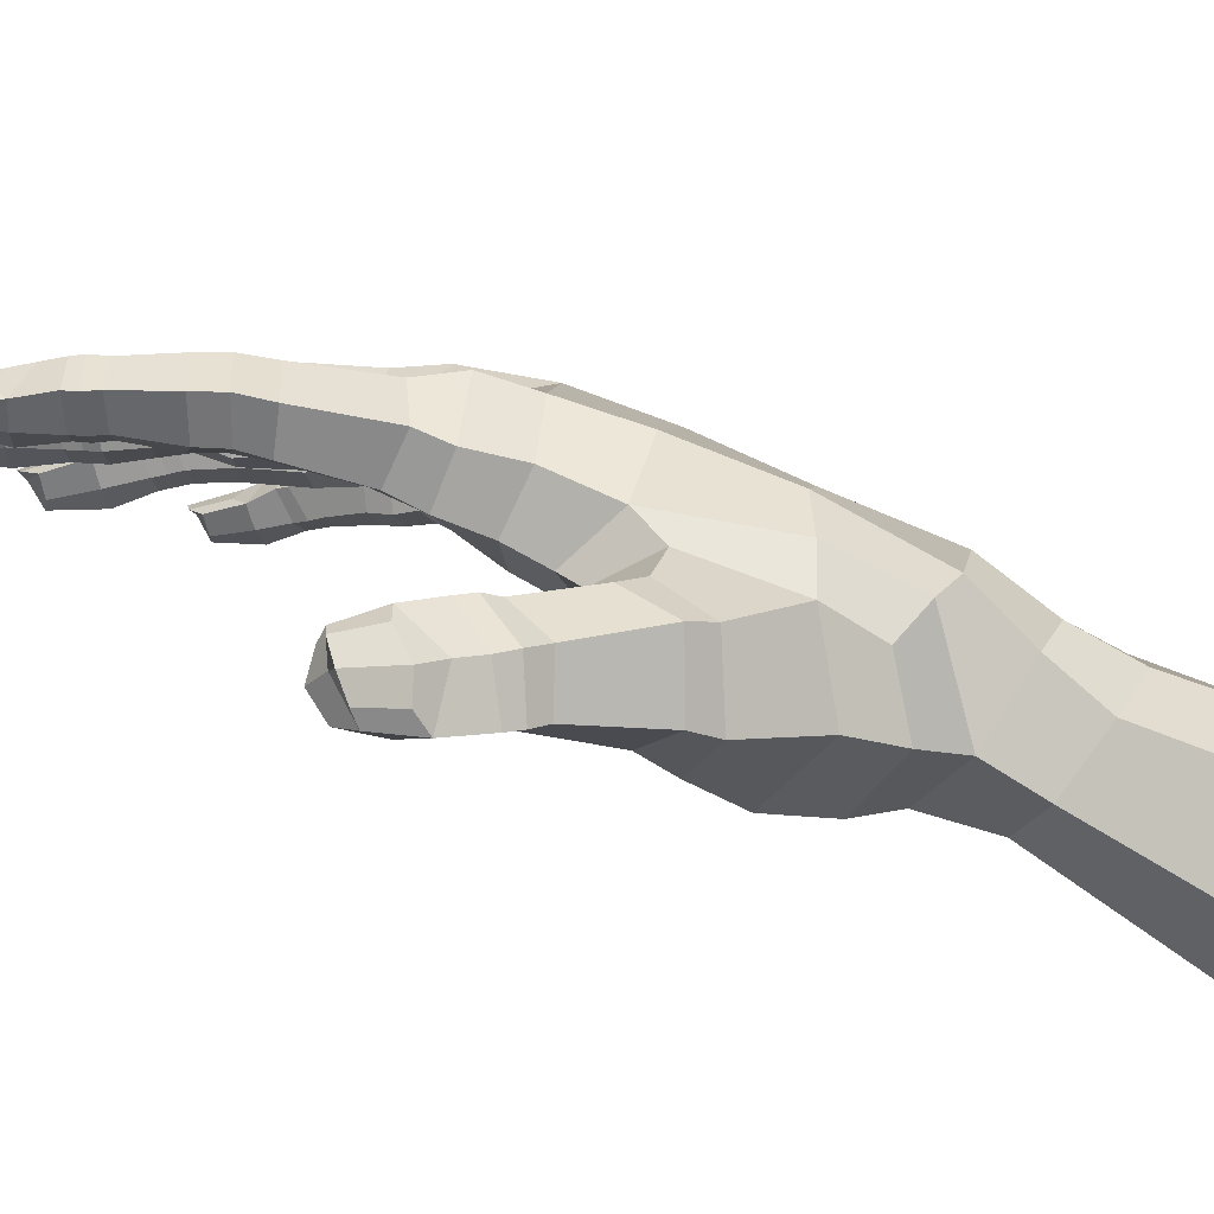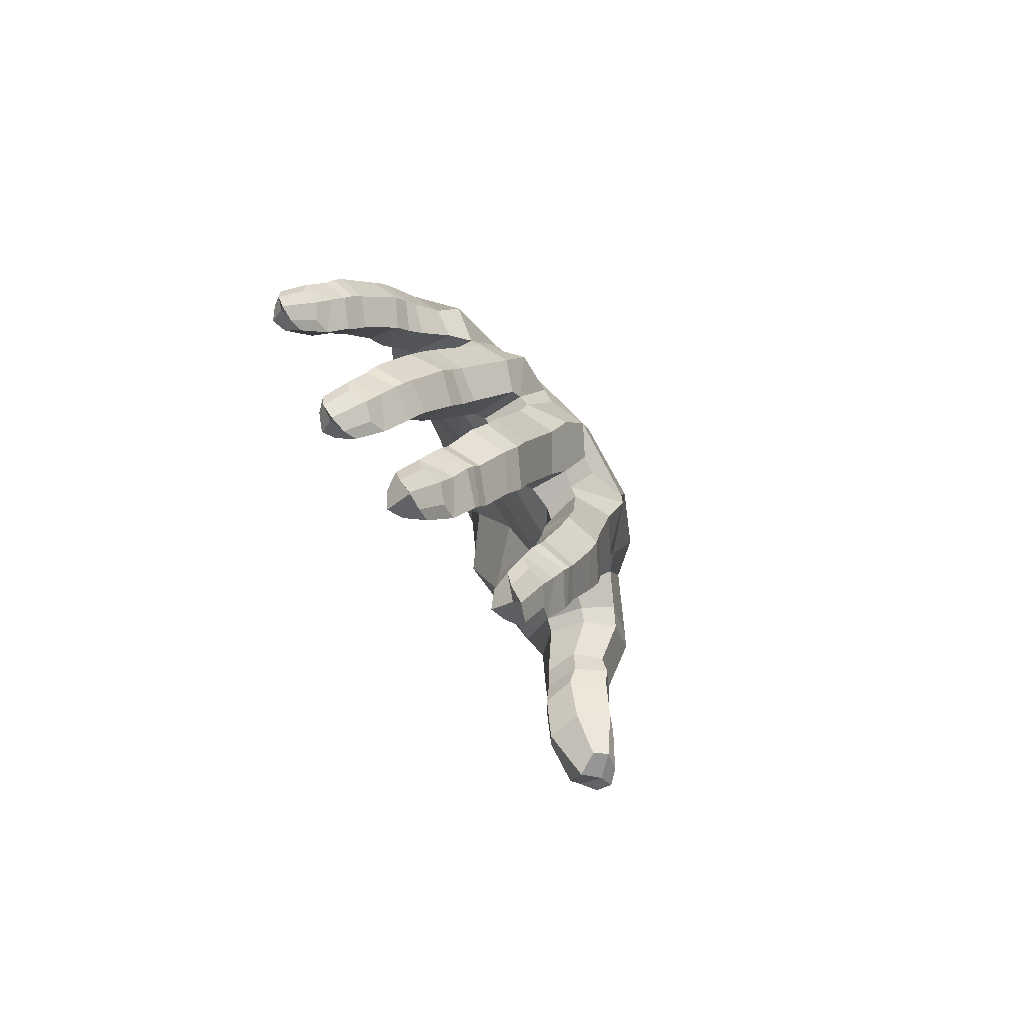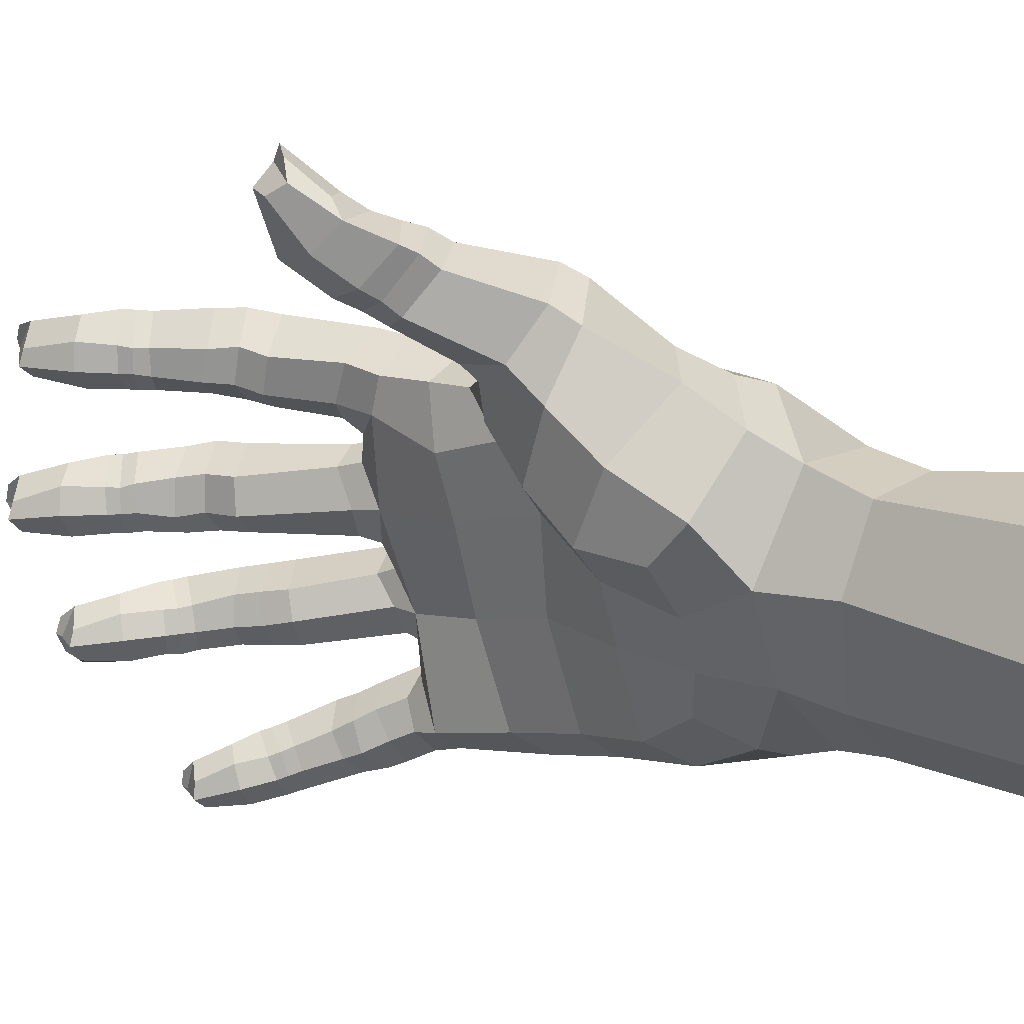
<metadata>
{"format":"obj","ext":"obj","renderer":"f3d","projection":"perspective","resolution":1024,"background":"white","views":[{"elev":75.1,"azim":-58.3,"up":"+Z"},{"elev":79.0,"azim":-50.4,"up":"+Y"},{"elev":9.3,"azim":-49.1,"up":"+Z"}]}
</metadata>
<code>
o Plane005
v 0.00673 0.4131 0.1567
v 0.003779 0.6149 0.0798
v -0.03394 0.6027 0.1715
v 0.03454 0.4165 0.07722
v 0.04981 0.4084 -0.01155
v 0.01523 0.5991 -0.004998
v 0.02228 0.5506 -0.1118
v 0.03623 0.384 -0.1006
v -0.09391 0.4666 0.2117
v 0.05006 0.2985 0.08357
v 0.06674 0.2904 -0.004572
v 0.05 0.2952 -0.09869
v -0.1359 0.4026 0.2743
v -0.1446 0.5027 0.1922
v -0.08938 0.5772 0.2009
v -0.1531 0.6232 0.1793
v -0.1161 0.7668 0.1947
v -0.1499 0.7437 0.2246
v -0.1792 0.7335 0.1899
v -0.1265 0.4626 0.2441
v -0.1586 0.4993 0.2155
v -0.1936 0.4723 0.1892
v -0.1469 0.4781 0.2627
v -0.1708 0.5029 0.2287
v -0.2043 0.4832 0.2036
v -0.08136 0.6913 0.1271
v -0.1153 0.7722 0.1555
v -0.1301 0.7968 0.2006
v -0.1622 0.7754 0.2296
v -0.1885 0.7595 0.1977
v -0.1289 0.801 0.1585
v -0.1461 0.8211 0.2029
v -0.1777 0.8013 0.2288
v -0.2021 0.7861 0.1945
v -0.1482 0.8255 0.1604
v -0.1776 0.808 0.1514
v -0.1778 0.8676 0.2023
v -0.2055 0.8515 0.2249
v -0.2236 0.8383 0.1942
v -0.1768 0.8699 0.1613
v -0.2074 0.847 0.1539
v -0.1848 0.8822 0.2017
v -0.2152 0.8638 0.2259
v -0.2323 0.8505 0.1935
v -0.1848 0.8851 0.1619
v -0.2147 0.8621 0.1533
v -0.1924 0.8927 0.2001
v -0.2214 0.8754 0.2264
v -0.2397 0.8626 0.1957
v -0.1946 0.8939 0.159
v -0.2216 0.8751 0.1538
v -0.207 0.9091 0.1988
v -0.2444 0.9043 0.2212
v -0.2596 0.897 0.1983
v -0.2122 0.9218 0.1604
v -0.2375 0.9076 0.1532
v -0.2707 0.9431 0.2148
v -0.2784 0.9453 0.1902
v -0.2619 0.9529 0.1629
v -0.151 0.4215 0.2872
v -0.2071 0.3861 0.2593
v -0.2274 0.414 0.2101
v -0.2109 0.4831 0.3036
v -0.1967 0.5318 0.2778
v -0.213 0.5299 0.2463
v -0.2489 0.5201 0.2352
v -0.2536 0.4584 0.2853
v -0.2663 0.4897 0.246
v -0.04959 0.6533 0.1828
v -0.1091 0.6275 0.21
v -0.04208 0.6393 0.1305
v -0.03261 0.6397 0.1111
v -0.005675 0.6438 0.03759
v 0.001234 0.6382 0.01997
v 0.01088 0.6084 -0.05034
v 0.01398 0.6049 -0.06806
v 0.00279 0.5342 -0.1592
v 0.0197 0.382 -0.1503
v -0.1161 0.678 0.1198
v -0.2404 0.9608 0.1629
v -0.2581 0.9784 0.1952
v -0.1436 0.5735 0.1769
v -0.2406 0.9253 0.2119
v -0.2219 0.9262 0.196
v -0.22 0.9351 0.1753
v -0.2504 0.9757 0.176
v -0.2689 0.9619 0.2098
v -0.01462 0.5235 0.167
v 0.005477 0.4649 -0.1507
v 0.02676 0.4769 -0.1063
v 0.03514 0.5012 -0.01259
v 0.02164 0.5228 0.07868
v -0.03168 0.5293 -0.1643
v -0.1425 0.6424 0.142
v -0.08354 0.646 -0.0436
v -0.08905 0.7071 0.1395
v -0.07875 0.6893 0.1835
v -0.115 0.6609 0.2153
v -0.1578 0.6593 0.1879
v -0.2796 0.951 0.1736
v -0.2619 0.8961 0.1712
v -0.2367 0.8649 0.1698
v -0.2304 0.8525 0.1698
v -0.2198 0.84 0.1675
v -0.201 0.7946 0.1642
v -0.1852 0.7694 0.1627
v -0.1737 0.745 0.1546
v -0.2618 0.9706 0.1876
v -0.1488 0.7554 0.1406
v -0.1604 0.7788 0.1464
v -0.1524 0.6766 0.1502
v -0.1263 0.6933 0.1337
v -0.08794 0.7195 0.1035
v -0.1304 0.8097 0.101
v -0.09803 0.8214 0.06919
v -0.05066 0.7292 0.07282
v -0.1179 0.7093 0.08752
v -0.1695 0.7884 0.0764
v -0.09974 0.8209 0.0262
v -0.05425 0.7239 0.02704
v -0.0382 0.6992 0.02514
v -0.09178 0.708 0.02132
v -0.08733 0.6831 0.01716
v -0.144 0.8371 0.1022
v -0.1113 0.8469 0.07034
v -0.1754 0.8204 0.07656
v -0.1132 0.8462 0.02752
v -0.1416 0.7978 0.02115
v -0.1608 0.8591 0.09686
v -0.1282 0.8684 0.06655
v -0.1918 0.8422 0.07285
v -0.133 0.8688 0.02248
v -0.191 0.8919 0.09177
v -0.1635 0.9045 0.06041
v -0.2128 0.8739 0.06653
v -0.1677 0.8995 0.01989
v -0.1728 0.8464 0.01935
v -0.1989 0.8762 0.02066
v -0.1975 0.9057 0.08889
v -0.1706 0.919 0.05815
v -0.2185 0.8872 0.0619
v -0.1756 0.9147 0.01887
v -0.2063 0.8912 0.01832
v -0.2036 0.9174 0.08816
v -0.1783 0.9291 0.05582
v -0.2256 0.8997 0.06284
v -0.1857 0.9231 0.01574
v -0.2131 0.9043 0.01751
v -0.2301 0.9432 0.08111
v -0.1964 0.9442 0.05316
v -0.2463 0.9373 0.06151
v -0.2071 0.9511 0.01444
v -0.231 0.9408 0.01261
v -0.2679 0.9789 0.04589
v -0.2543 0.9846 0.06791
v -0.2368 0.9907 0.01195
v -0.2555 0.9822 0.01572
v -0.2715 0.982 0.02897
v -0.2524 0.9324 0.03542
v -0.226 0.8973 0.03684
v -0.2197 0.885 0.03817
v -0.2124 0.8707 0.0397
v -0.1896 0.8458 0.03571
v -0.173 0.8235 0.0404
v -0.1548 0.8228 0.02176
v -0.1655 0.7907 0.03929
v -0.1152 0.6937 0.04933
v -0.2468 1.005 0.03996
v -0.2129 0.9674 0.0271
v -0.2118 0.9617 0.04899
v -0.228 0.9633 0.06731
v -0.2426 1.007 0.02344
v -0.2474 1.014 0.04014
v -0.253 1.003 0.05734
v -0.02382 0.6918 0.0731
v -0.07084 0.6936 0.11
v -0.1104 0.6852 0.09298
v -0.1127 0.662 0.05233
v -0.04091 0.7164 0.004582
v -0.09156 0.7894 -0.01005
v -0.07155 0.7908 -0.04543
v -0.01484 0.7116 -0.02636
v -0.08177 0.6949 -0.01346
v -0.128 0.7628 -0.02956
v -0.07418 0.7876 -0.08432
v -0.01725 0.6967 -0.06514
v -0.008575 0.6672 -0.06537
v -0.06 0.6788 -0.06915
v -0.06071 0.6609 -0.0738
v -0.1054 0.8089 -0.01382
v -0.08434 0.8169 -0.04776
v -0.1389 0.7862 -0.03296
v -0.08926 0.8115 -0.08851
v -0.1087 0.7655 -0.08476
v -0.12 0.8327 -0.0184
v -0.09637 0.8413 -0.05031
v -0.1504 0.8105 -0.03719
v -0.1048 0.8373 -0.09104
v -0.121 0.7899 -0.08652
v -0.1505 0.873 -0.02789
v -0.1348 0.8851 -0.06025
v -0.1703 0.8459 -0.04874
v -0.1384 0.8758 -0.09909
v -0.1347 0.8175 -0.08726
v -0.1612 0.8477 -0.09231
v -0.1609 0.8824 -0.03052
v -0.1447 0.8964 -0.06271
v -0.179 0.8558 -0.05168
v -0.1492 0.8876 -0.1004
v -0.1707 0.8589 -0.09612
v -0.1705 0.8905 -0.03231
v -0.1542 0.9035 -0.06491
v -0.1881 0.8659 -0.0528
v -0.1615 0.8937 -0.1021
v -0.1807 0.8694 -0.09591
v -0.2007 0.91 -0.04122
v -0.1722 0.9161 -0.06928
v -0.2149 0.8942 -0.05665
v -0.1847 0.9158 -0.1048
v -0.2039 0.8959 -0.103
v -0.2416 0.9295 -0.07182
v -0.2303 0.9403 -0.05295
v -0.218 0.9446 -0.1082
v -0.2323 0.9329 -0.1027
v -0.2461 0.9299 -0.08745
v -0.22 0.8856 -0.07984
v -0.1893 0.8615 -0.07661
v -0.1806 0.852 -0.07508
v -0.1707 0.841 -0.07331
v -0.1525 0.8099 -0.06751
v -0.1402 0.7839 -0.06447
v -0.1286 0.7572 -0.05892
v -0.08029 0.6754 -0.04162
v -0.234 0.9546 -0.08304
v -0.1933 0.9304 -0.09426
v -0.1901 0.9278 -0.07366
v -0.2042 0.9273 -0.05586
v -0.2265 0.9589 -0.09869
v -0.2321 0.9654 -0.08158
v -0.2339 0.9563 -0.06442
v 0.009435 0.6756 -0.0187
v -0.03543 0.6938 0.01161
v -0.07895 0.676 -0.006308
v -0.02896 0.6837 -0.1037
v -0.05404 0.7188 -0.1227
v -0.03166 0.7146 -0.1532
v -0.01156 0.6717 -0.1365
v -0.07006 0.6696 -0.1267
v -0.08379 0.6963 -0.1395
v -0.02921 0.6992 -0.1904
v -0.01287 0.655 -0.1745
v -0.009162 0.6226 -0.1691
v -0.04967 0.6535 -0.1772
v -0.04639 0.625 -0.1711
v -0.06517 0.7353 -0.1325
v -0.03892 0.7319 -0.1601
v -0.09498 0.7139 -0.1506
v -0.03695 0.7177 -0.1977
v -0.0745 0.755 -0.141
v -0.04734 0.752 -0.1667
v -0.1018 0.7352 -0.1626
v -0.04742 0.7355 -0.2038
v -0.1046 0.7908 -0.1616
v -0.0804 0.7965 -0.187
v -0.1199 0.7657 -0.1784
v -0.07562 0.7821 -0.221
v -0.07595 0.7195 -0.2034
v -0.09931 0.7586 -0.2188
v -0.1153 0.8005 -0.1668
v -0.08939 0.809 -0.192
v -0.1276 0.7754 -0.1838
v -0.08559 0.7954 -0.2252
v -0.1085 0.7713 -0.2239
v -0.1215 0.8093 -0.1705
v -0.09746 0.8164 -0.1956
v -0.1342 0.7859 -0.1887
v -0.0948 0.7998 -0.2281
v -0.1156 0.7812 -0.228
v -0.142 0.8253 -0.1817
v -0.1107 0.827 -0.2028
v -0.1538 0.8104 -0.1962
v -0.1162 0.8253 -0.2372
v -0.1357 0.8085 -0.2378
v -0.1737 0.843 -0.2148
v -0.1644 0.8544 -0.1988
v -0.1442 0.8537 -0.2455
v -0.1591 0.8442 -0.2423
v -0.174 0.8437 -0.2324
v -0.155 0.8016 -0.2189
v -0.13 0.7788 -0.2108
v -0.1237 0.7696 -0.2065
v -0.1163 0.759 -0.2014
v -0.09858 0.7238 -0.1875
v -0.09162 0.7071 -0.181
v -0.0601 0.7035 -0.1998
v -0.0788 0.6839 -0.168
v -0.05592 0.6845 -0.1919
v -0.07824 0.6533 -0.1546
v -0.1617 0.8659 -0.2274
v -0.1248 0.8401 -0.2295
v -0.1255 0.8388 -0.2102
v -0.1414 0.8405 -0.1962
v -0.1525 0.868 -0.2387
v -0.1594 0.8758 -0.2262
v -0.1647 0.8687 -0.2105
v 0.01412 0.6363 -0.127
v -0.01315 0.6645 -0.0829
v -0.06703 0.654 -0.1094
v -0.08569 0.6208 -0.1495
v -0.09798 0.5606 -0.03516
v -0.06894 0.5465 -0.1399
v -0.02667 0.4564 -0.1552
v -0.1027 0.4755 -0.02168
v -0.06677 0.4674 -0.1291
v -0.1951 0.3616 0.2424
v -0.1425 0.3023 0.1976
v -0.2208 0.3787 0.1793
v -0.02203 0.3746 -0.1511
v -0.1335 0.3925 0.02404
v -0.1994 0.4201 0.1078
v -0.1078 0.3126 -0.04605
v -0.1256 0.2429 0.03358
v 0.0518 0.1865 -0.08836
v -0.0772 0.2508 -0.05564
v -0.08711 0.1558 0.112
v 0.04279 0.1474 0.07924
v 0.06929 0.1653 -0.009322
v 0.07627 0.00183 -0.1044
v 0.1002 0.008242 -0.02793
v 0.07217 0.004961 0.08333
v 0.01016 0.00463 0.1363
v -0.08367 -0.01008 0.1037
v -0.112 -0.01357 0.00391
v -0.0672 -0.003527 -0.08623
v -0.2064 0.329 0.1334
v -0.1233 0.5635 0.05351
v -0.1452 0.5656 0.116
v -0.131 0.459 0.07379
v -0.1463 0.4938 0.1331
v -0.01444 0.1494 0.1269
v -0.02281 0.2969 0.186
v -0.07473 0.3617 0.2164
v -0.08102 0.507 0.2029
v -0.2274 0.4971 0.3161
v -0.268 0.4688 0.2982
v -0.2771 0.5016 0.2587
v -0.2057 0.545 0.2924
v -0.2297 0.5545 0.2601
v -0.2425 0.5113 0.3216
v -0.2794 0.4803 0.3055
v -0.2927 0.5124 0.2692
v -0.2178 0.5572 0.2992
v -0.2465 0.5645 0.2662
v -0.2594 0.5299 0.3294
v -0.3089 0.513 0.3243
v -0.3189 0.5397 0.2962
v -0.2483 0.5813 0.329
v -0.2753 0.5876 0.2996
v -0.3339 0.5497 0.3538
v -0.34 0.5693 0.3427
v -0.2995 0.6058 0.3432
v -0.2881 0.6039 0.3578
v -0.3141 0.5812 0.2908
v -0.3275 0.5958 0.3481
v -0.2818 0.5516 0.2587
v -0.2647 0.5357 0.2481
v -0.3144 0.5845 0.3693
v -0.2623 0.5726 0.346
v -0.2784 0.5453 0.3451
v -0.3028 0.5316 0.3421
v -0.2964 0.5974 0.375
v -0.3132 0.5788 0.3836
v -0.3279 0.5595 0.3741
v -0.004969 0.2172 0.1396
v 0.01277 0.2909 0.1499
v -0.1059 0.1714 0.03163
v 0.0519 0.2429 -0.09943
v 0.06274 0.2279 -0.0109
v 0.04061 0.2171 0.07999
v 0.01719 0.3018 -0.1371
v -0.1413 0.5291 0.1752
v -0.1849 0.4739 0.155
v -0.193 0.3721 0.06248
v -0.1261 0.3147 0.002281
v -0.1749 0.3102 0.05137
v -0.0336 0.3859 0.202
v -0.04504 0.2936 -0.1184
v -0.1085 0.3938 -0.03644
v -0.1162 0.257 0.1606
v -0.1679 0.275 0.09003
v -0.07022 0.304 0.1969
v -0.09167 0.2189 0.1346
v -0.07332 0.1857 -0.06741
v 0.003348 0.2472 -0.1209
v -0.07963 0.3362 -0.09195
v -0.07028 0.3961 -0.1239
v -0.004604 0.192 -0.1167
v -0.002101 0.001201 -0.1331
f 2 3 88 92
f 92 91 6 2
f 91 90 7 6
f 6 7 76 75
f 9 343 381 14
f 1 375 10 4
f 4 10 11 5
f 5 11 12 8
f 9 20 13 342
f 18 98 97 17
f 19 99 98 18
f 14 21 20 9
f 20 23 60 13
f 21 24 23 20
f 22 25 24 21
f 60 61 315 13
f 61 62 317 315
f 97 96 27 17
f 96 26 79 112
f 17 28 29 18
f 18 29 30 19
f 27 31 28 17
f 109 110 31 27
f 28 32 33 29
f 29 33 34 30
f 31 35 32 28
f 110 36 35 31
f 32 37 38 33
f 33 38 39 34
f 35 40 37 32
f 36 41 40 35
f 374 375 341 392
f 379 326 327 378
f 378 327 323 377
f 13 315 316 342
f 37 42 43 38
f 38 43 44 39
f 40 45 42 37
f 41 46 45 40
f 42 47 48 43
f 43 48 49 44
f 45 50 47 42
f 46 51 50 45
f 47 52 53 48
f 48 53 54 49
f 50 55 52 47
f 51 56 55 50
f 53 57 58 54
f 56 59 80 55
f 62 25 22 317
f 23 64 63 60
f 24 65 64 23
f 25 66 65 24
f 60 63 67 61
f 61 67 68 62
f 62 68 66 25
f 3 71 26 69
f 3 69 70 15
f 2 72 71 3
f 71 72 176 26
f 175 176 72 2
f 2 73 121 175
f 74 73 2 6
f 241 242 74 6
f 73 74 242 121
f 6 75 187 241
f 75 76 307 187
f 76 7 306 307
f 90 89 77 7
f 7 77 252 306
f 177 79 26 176
f 59 56 101 100
f 101 56 51 102
f 102 51 46 103
f 103 46 41 104
f 104 41 36 105
f 105 36 110 106
f 106 110 109 107
f 109 112 111 107
f 58 57 108 100
f 85 84 52 55
f 83 53 52 84
f 86 80 108 81
f 87 83 84 81
f 81 84 85 86
f 85 55 80 86
f 83 87 57 53
f 79 177 178 94
f 242 243 123 121
f 89 90 8 78
f 90 91 5 8
f 91 92 4 5
f 89 312 93 77
f 77 93 254 252
f 78 318 312 89
f 308 189 187 307
f 70 16 82 15
f 16 94 337 82
f 94 178 336 337
f 178 123 243 95
f 96 97 69 26
f 97 98 70 69
f 70 98 99 16
f 58 100 101 54
f 54 101 102 49
f 49 102 103 44
f 44 103 104 39
f 39 104 105 34
f 34 105 106 30
f 30 106 107 19
f 107 111 99 19
f 59 100 108 80
f 87 81 108 57
f 96 112 109 27
f 16 99 111 94
f 94 111 112 79
f 114 113 116 115
f 118 117 113 114
f 116 120 119 115
f 120 121 123 122
f 115 125 124 114
f 114 124 126 118
f 119 127 125 115
f 128 165 127 119
f 125 130 129 124
f 124 129 131 126
f 127 132 130 125
f 165 137 132 127
f 130 134 133 129
f 129 133 135 131
f 132 136 134 130
f 137 138 136 132
f 134 140 139 133
f 133 139 141 135
f 136 142 140 134
f 138 143 142 136
f 140 145 144 139
f 139 144 146 141
f 142 147 145 140
f 143 148 147 142
f 145 150 149 144
f 144 149 151 146
f 147 152 150 145
f 148 153 152 147
f 149 155 154 151
f 153 157 156 152
f 157 153 159 158
f 159 153 148 160
f 160 148 143 161
f 161 143 138 162
f 162 138 137 163
f 163 137 165 164
f 164 165 128 166
f 128 122 167 166
f 154 155 168 158
f 169 170 150 152
f 171 149 150 170
f 172 156 168 173
f 174 171 170 173
f 173 170 169 172
f 169 152 156 172
f 171 174 155 149
f 120 116 175 121
f 116 113 176 175
f 176 113 117 177
f 154 158 159 151
f 151 159 160 146
f 146 160 161 141
f 141 161 162 135
f 135 162 163 131
f 131 163 164 126
f 126 164 166 118
f 166 167 117 118
f 157 158 168 156
f 174 173 168 155
f 120 122 128 119
f 177 117 167 178
f 178 167 122 123
f 180 179 182 181
f 184 183 179 180
f 182 186 185 181
f 186 187 189 188
f 181 191 190 180
f 180 190 192 184
f 185 193 191 181
f 194 199 193 185
f 191 196 195 190
f 190 195 197 192
f 193 198 196 191
f 199 204 198 193
f 196 201 200 195
f 195 200 202 197
f 198 203 201 196
f 204 205 203 198
f 201 207 206 200
f 200 206 208 202
f 203 209 207 201
f 205 210 209 203
f 207 212 211 206
f 206 211 213 208
f 209 214 212 207
f 210 215 214 209
f 212 217 216 211
f 211 216 218 213
f 214 219 217 212
f 215 220 219 214
f 216 222 221 218
f 220 224 223 219
f 224 220 226 225
f 226 220 215 227
f 227 215 210 228
f 228 210 205 229
f 229 205 204 230
f 230 204 199 231
f 231 199 194 232
f 194 188 233 232
f 221 222 234 225
f 235 236 217 219
f 237 216 217 236
f 238 223 234 239
f 240 237 236 239
f 239 236 235 238
f 235 219 223 238
f 237 240 222 216
f 186 182 241 187
f 182 179 242 241
f 242 179 183 243
f 221 225 226 218
f 218 226 227 213
f 213 227 228 208
f 208 228 229 202
f 202 229 230 197
f 197 230 231 192
f 192 231 232 184
f 232 233 183 184
f 224 225 234 223
f 240 239 234 222
f 186 188 194 185
f 243 183 233 95
f 95 233 188 189
f 245 244 247 246
f 249 248 244 245
f 247 251 250 246
f 251 252 254 253
f 246 256 255 245
f 245 255 257 249
f 250 258 256 246
f 297 295 258 250
f 256 260 259 255
f 255 259 261 257
f 258 262 260 256
f 295 267 262 258
f 260 264 263 259
f 259 263 265 261
f 262 266 264 260
f 267 268 266 262
f 264 270 269 263
f 263 269 271 265
f 266 272 270 264
f 268 273 272 266
f 270 275 274 269
f 269 274 276 271
f 272 277 275 270
f 273 278 277 272
f 275 280 279 274
f 274 279 281 276
f 277 282 280 275
f 278 283 282 277
f 279 285 284 281
f 283 287 286 282
f 287 283 289 288
f 289 283 278 290
f 290 278 273 291
f 291 273 268 292
f 292 268 267 293
f 293 267 295 294
f 294 295 297 296
f 297 253 298 296
f 284 285 299 288
f 300 301 280 282
f 302 279 280 301
f 303 286 299 304
f 305 302 301 304
f 304 301 300 303
f 300 282 286 303
f 302 305 285 279
f 251 247 306 252
f 247 244 307 306
f 307 244 248 308
f 284 288 289 281
f 281 289 290 276
f 276 290 291 271
f 271 291 292 265
f 265 292 293 261
f 261 293 294 257
f 257 294 296 249
f 296 298 248 249
f 287 288 299 286
f 305 304 299 285
f 251 253 297 250
f 308 248 298 309
f 309 298 253 254
f 308 309 95 189
f 95 310 336 178
f 309 311 310 95
f 311 309 254 93
f 339 382 14 381
f 311 314 313 310
f 93 312 314 311
f 382 320 317 22
f 320 382 339 338
f 321 384 319 388
f 335 390 389 316
f 319 383 320 338
f 377 323 397 394
f 334 393 397 398
f 323 327 329 328
f 327 326 330 329
f 326 340 331 330
f 340 325 332 331
f 325 376 333 332
f 376 393 334 333
f 336 338 339 337
f 336 310 313 338
f 381 82 337 339
f 88 1 4 92
f 386 1 88 343
f 343 88 3 15
f 325 340 374 392
f 63 344 345 67
f 67 345 346 68
f 64 347 344 63
f 65 348 347 64
f 344 349 350 345
f 345 350 351 346
f 347 352 349 344
f 348 353 352 347
f 349 354 355 350
f 350 355 356 351
f 352 357 354 349
f 353 358 357 352
f 355 359 360 356
f 358 361 362 357
f 361 358 363 364
f 363 358 353 365
f 365 353 348 366
f 366 348 65 66
f 360 359 367 364
f 368 369 354 357
f 370 355 354 369
f 371 362 367 372
f 373 370 369 372
f 372 369 368 371
f 368 357 362 371
f 370 373 359 355
f 360 364 363 356
f 356 363 365 351
f 351 365 366 346
f 346 366 66 68
f 361 364 367 362
f 373 372 367 359
f 326 379 374 340
f 1 386 341 375
f 325 392 322 376
f 324 387 380 394
f 377 12 11 378
f 378 11 10 379
f 379 10 375 374
f 78 8 12 380
f 14 382 22 21
f 343 15 82 381
f 319 384 385 383
f 9 342 386 343
f 318 387 395 396
f 384 322 390 385
f 386 342 391 341
f 318 78 380 387
f 319 338 313 388
f 388 313 314 396
f 396 314 312 318
f 320 383 335 317
f 383 385 390 335
f 316 315 317 335
f 390 322 392 389
f 391 342 316 389
f 391 389 392 341
f 380 12 377 394
f 324 322 384 321
f 376 322 324 393
f 387 324 321 395
f 395 321 388 396
f 393 324 394 397
f 397 323 328 398

</code>
